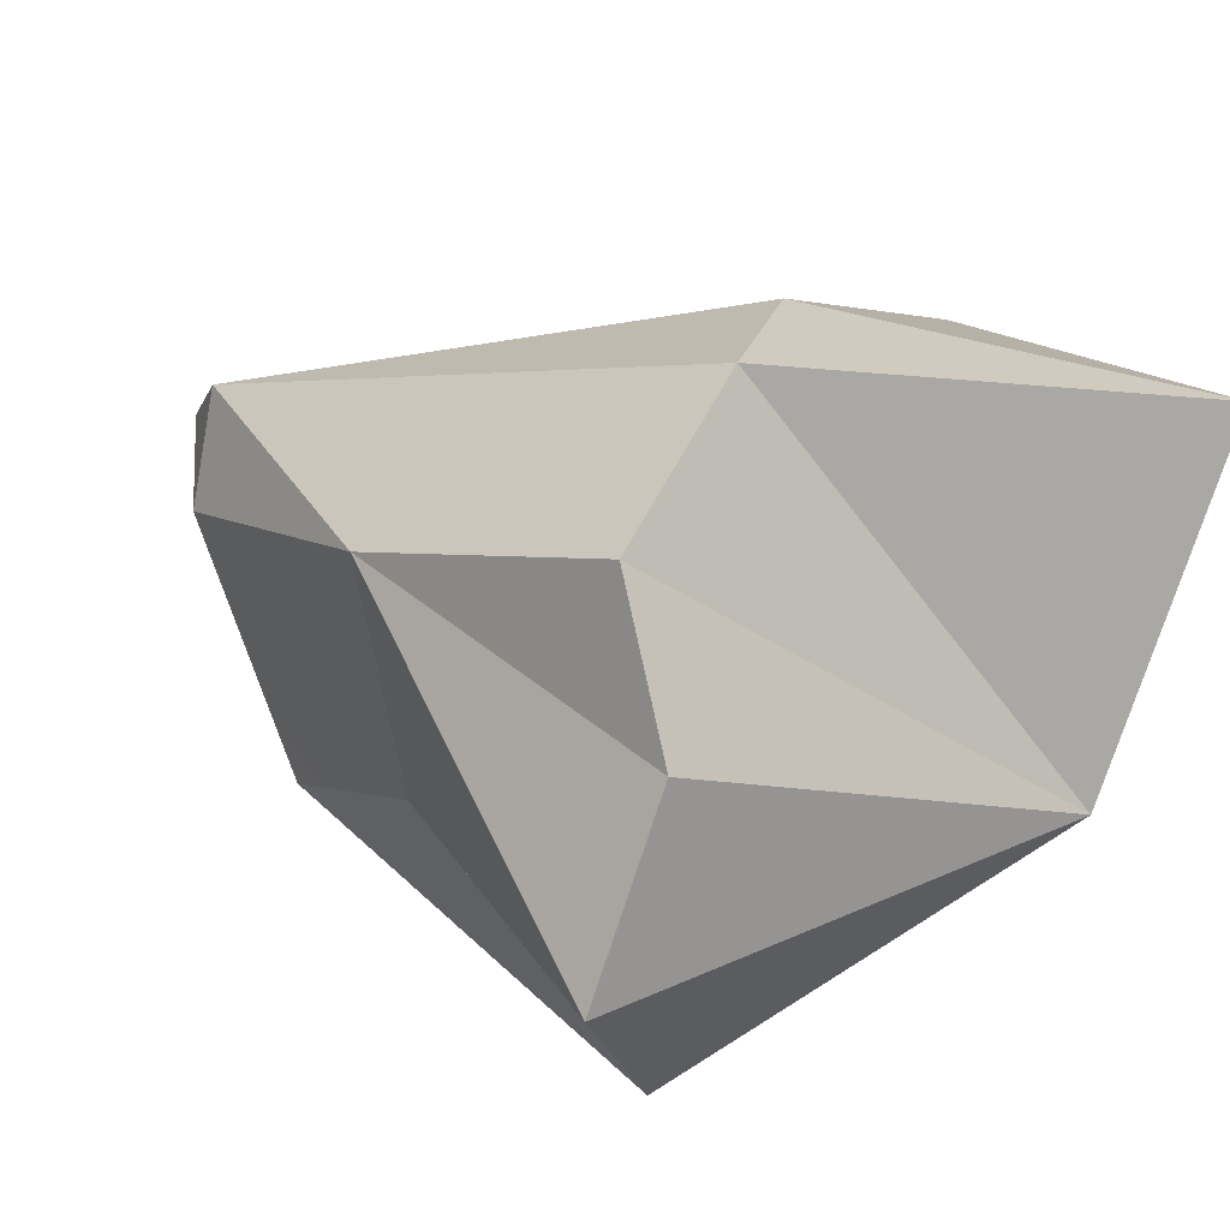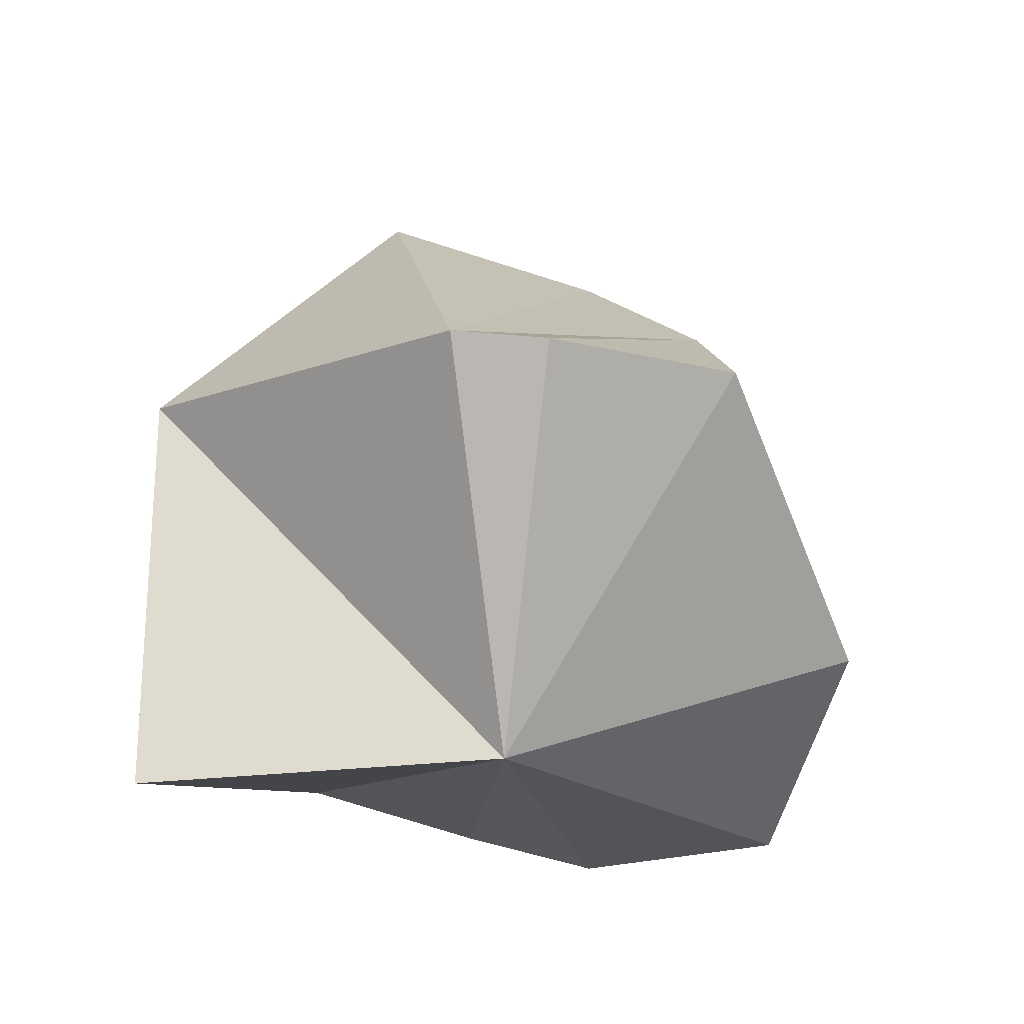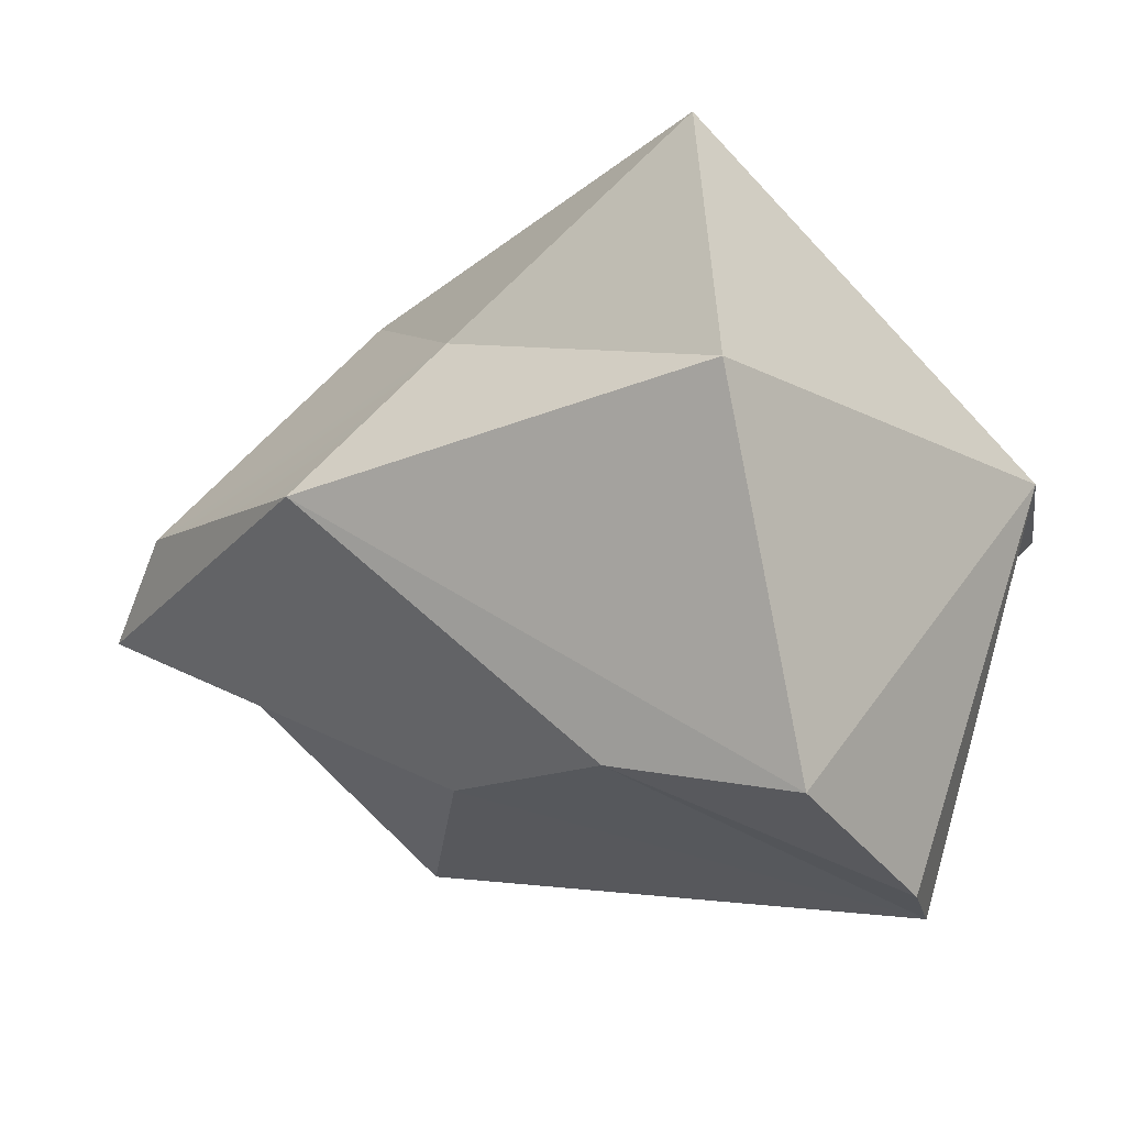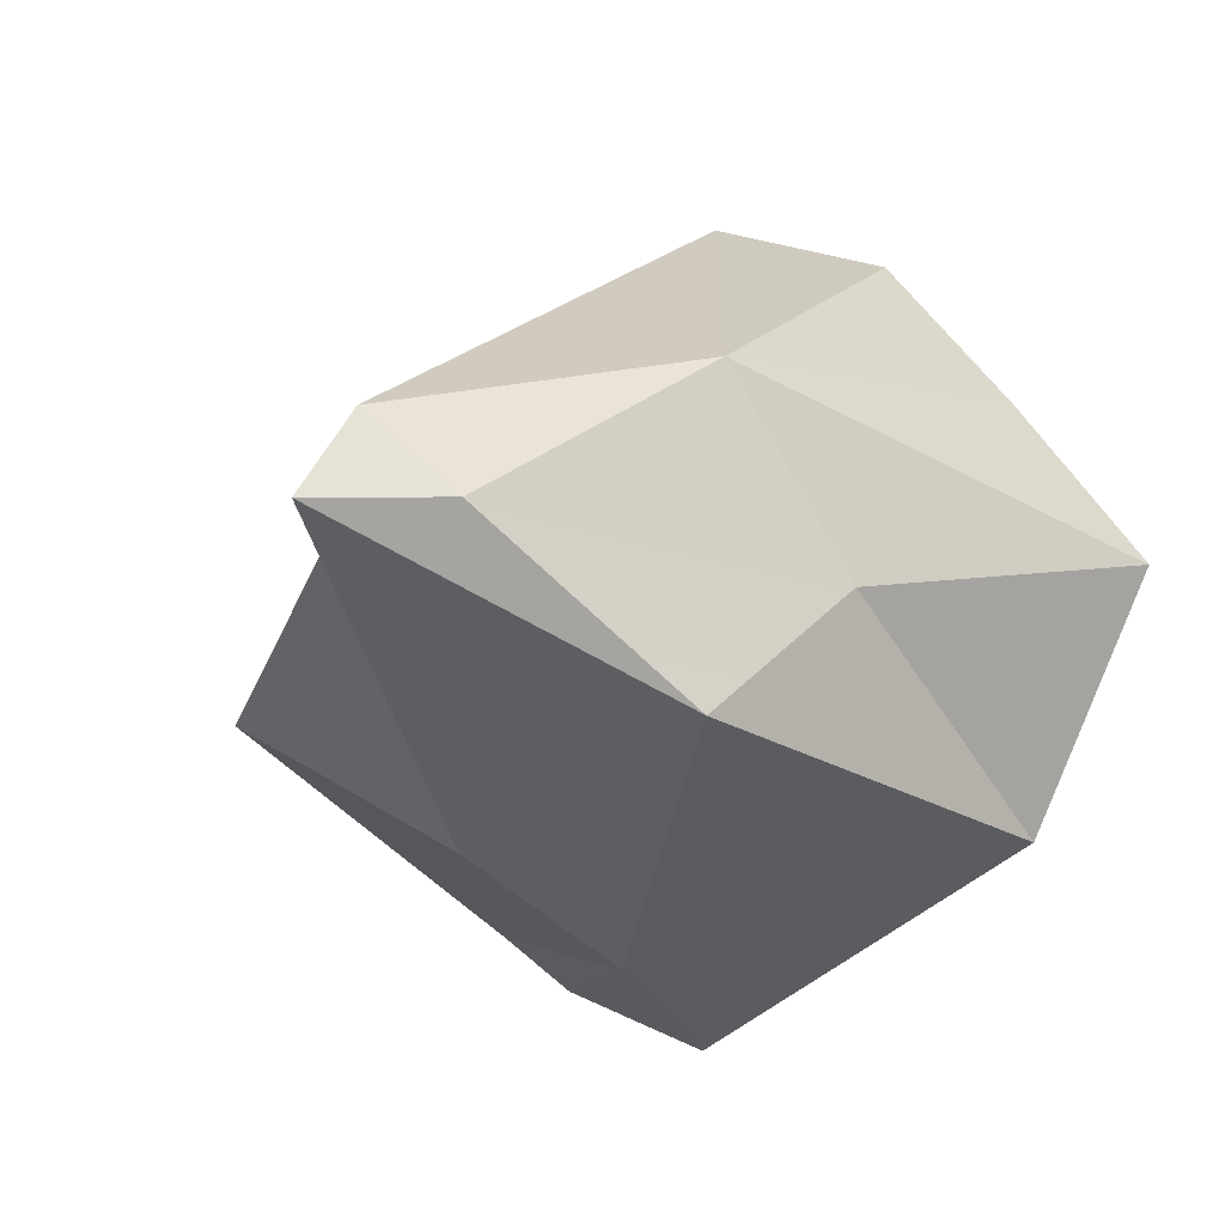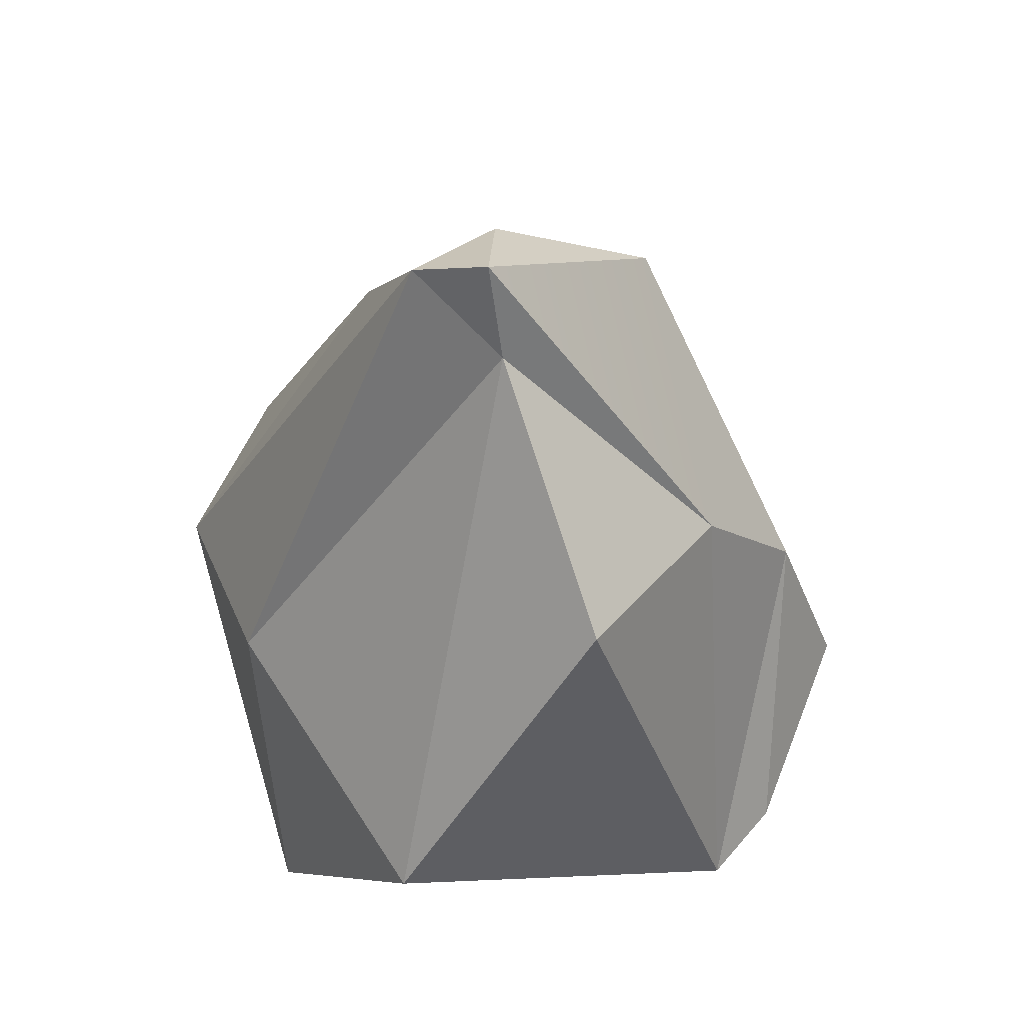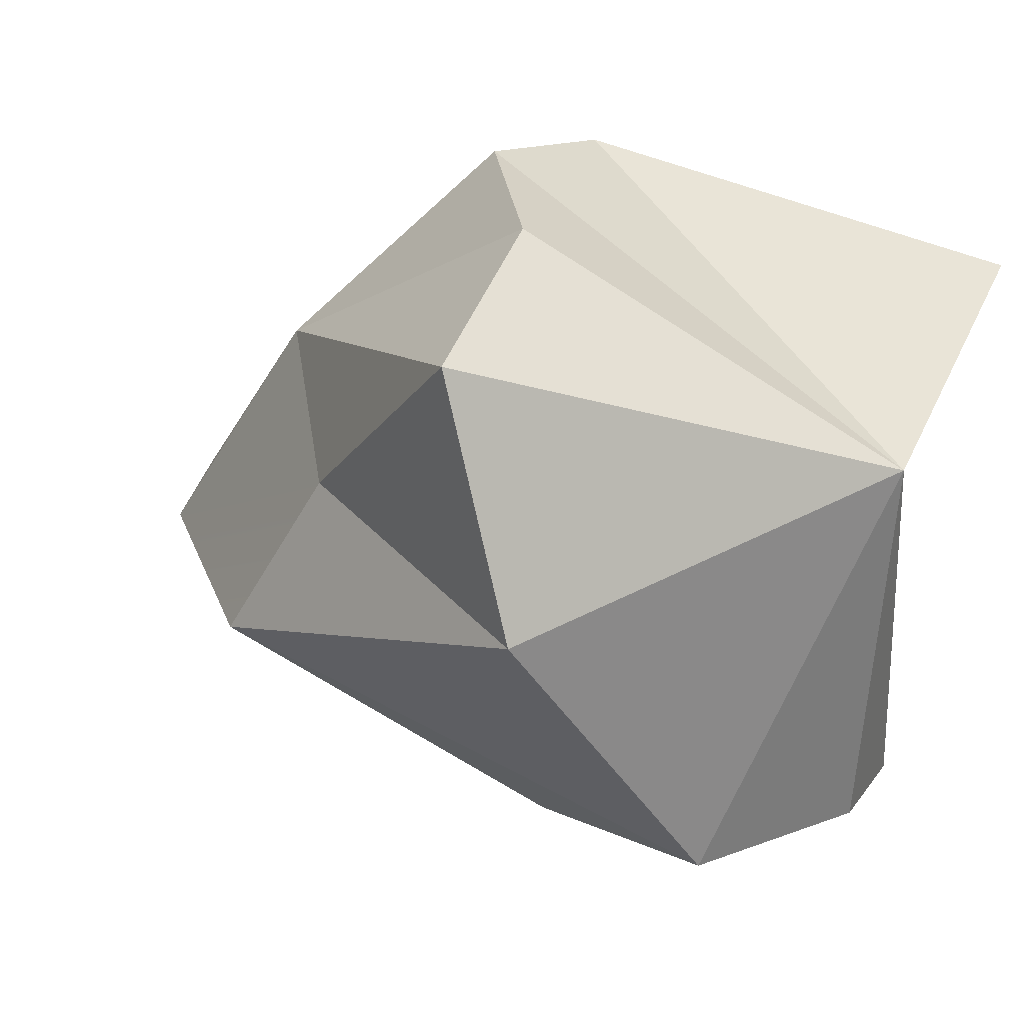
<metadata>
{"format":"obj","ext":"obj","renderer":"f3d","projection":"perspective","resolution":1024,"background":"white","views":[{"elev":46.0,"azim":121.6,"up":"+Y"},{"elev":-55.5,"azim":-40.9,"up":"+Z"},{"elev":-56.0,"azim":104.7,"up":"+Y"},{"elev":-9.8,"azim":33.1,"up":"+Y"},{"elev":58.9,"azim":-85.8,"up":"+Z"},{"elev":-11.5,"azim":126.4,"up":"+Y"}]}
</metadata>
<code>
g FX_Ice_mesh_rock_piece001
v 0.1001 -0.06762 -0.07262
v -0.01189 -0.1264 -0.06854
v 0.07253 -0.04413 0.06643
v -0.05067 0.09623 -0.02441
v 0.009575 0.1264 -0.04341
v 0.009139 0.03421 0.1362
v -0.01331 0.002117 0.1205
v -0.1386 0.02916 -0.03564
v -0.05067 0.09623 -0.02441
v -0.02583 -0.0734 0.04133
v -0.003981 -0.1046 -0.01069
v -0.1018 -0.08704 -0.09038
v 0.1001 -0.06762 -0.07262
v 0.07253 -0.04413 0.06643
v 0.08876 -0.003211 0.01324
v 0.1377 0.01217 -0.07588
v 0.09531 0.06601 -0.0748
v -0.006977 -0.003638 -0.152
v -0.1018 -0.08704 -0.09038
v -0.1386 0.02916 -0.03564
v -0.08826 -0.03496 0.06655
v -0.01331 0.002117 0.1205
v -0.08826 -0.03496 0.06655
v -0.1386 0.02916 -0.03564
v -0.0904 0.08593 -0.1491
v -0.1386 0.02916 -0.03564
v -0.006977 -0.003638 -0.152
v -0.0904 0.08593 -0.1491
v -0.006977 -0.003638 -0.152
v 0.009575 0.1264 -0.04341
v -0.006977 -0.003638 -0.152
v -0.1386 0.02916 -0.03564
v -0.1018 -0.08704 -0.09038
v -0.006977 -0.003638 -0.152
v -0.07614 -0.1055 -0.09038
v -0.01189 -0.1264 -0.06854
v -0.006977 -0.003638 -0.152
v -0.01189 -0.1264 -0.06854
v 0.1001 -0.06762 -0.07262
v 0.1001 -0.06762 -0.07262
v 0.1377 0.01217 -0.07588
v -0.006977 -0.003638 -0.152
v 0.06897 0.1053 -0.04401
v 0.009575 0.1264 -0.04341
v -0.006977 -0.003638 -0.152
v 0.009575 0.1264 -0.04341
v 0.06569 0.05911 0.0445
v 0.009139 0.03421 0.1362
v 0.0005535 0.007788 0.152
v 0.03601 0.008416 0.1263
v 0.07253 -0.04413 0.06643
v 0.009139 0.03421 0.1362
v -0.01331 0.002117 0.1205
v -0.05067 0.09623 -0.02441
v -0.08826 -0.03496 0.06655
v -0.02583 -0.0734 0.04133
v -0.1018 -0.08704 -0.09038
v -0.01331 0.002117 0.1205
v -0.02583 -0.0734 0.04133
v -0.08826 -0.03496 0.06655
v 0.09531 0.06601 -0.0748
v 0.1377 0.01217 -0.07588
v 0.06569 0.05911 0.0445
v 0.06569 0.05911 0.0445
v 0.009575 0.1264 -0.04341
v 0.06897 0.1053 -0.04401
v 0.0005535 0.007788 0.152
v -0.01331 0.002117 0.1205
v 0.009139 0.03421 0.1362
v -0.01331 0.002117 0.1205
v 0.0005535 0.007788 0.152
v -0.02583 -0.0734 0.04133
v 0.0005535 0.007788 0.152
v 0.009139 0.03421 0.1362
v 0.03601 0.008416 0.1263
v 0.06569 0.05911 0.0445
v 0.03601 0.008416 0.1263
v 0.009139 0.03421 0.1362
v -0.1018 -0.08704 -0.09038
v -0.07614 -0.1055 -0.09038
v -0.006977 -0.003638 -0.152
v -0.07614 -0.1055 -0.09038
v -0.1018 -0.08704 -0.09038
v -0.003981 -0.1046 -0.01069
v -0.0904 0.08593 -0.1491
v -0.05067 0.09623 -0.02441
v -0.1386 0.02916 -0.03564
v -0.0904 0.08593 -0.1491
v 0.009575 0.1264 -0.04341
v -0.05067 0.09623 -0.02441
v -0.01189 -0.1264 -0.06854
v -0.07614 -0.1055 -0.09038
v -0.003981 -0.1046 -0.01069
v -0.01189 -0.1264 -0.06854
v -0.003981 -0.1046 -0.01069
v 0.07253 -0.04413 0.06643
v 0.06897 0.1053 -0.04401
v 0.09531 0.06601 -0.0748
v 0.06569 0.05911 0.0445
v 0.09531 0.06601 -0.0748
v 0.06897 0.1053 -0.04401
v -0.006977 -0.003638 -0.152
v 0.08876 -0.003211 0.01324
v 0.1377 0.01217 -0.07588
v 0.1001 -0.06762 -0.07262
v 0.06569 0.05911 0.0445
v 0.1377 0.01217 -0.07588
v 0.08876 -0.003211 0.01324
v 0.03601 0.008416 0.1263
v 0.06569 0.05911 0.0445
v 0.08876 -0.003211 0.01324
v 0.07253 -0.04413 0.06643
v -0.02583 -0.0734 0.04133
v 0.07253 -0.04413 0.06643
v -0.003981 -0.1046 -0.01069
v 0.0005535 0.007788 0.152
g FX_Ice_mesh_rock_piece001_0
f 3 2 1
f 6 5 4
f 9 8 7
f 12 11 10
f 15 14 13
f 18 17 16
f 21 20 19
f 24 23 22
f 27 26 25
f 30 29 28
f 33 32 31
f 36 35 34
f 39 38 37
f 42 41 40
f 45 44 43
f 48 47 46
f 51 50 49
f 54 53 52
f 57 56 55
f 60 59 58
f 63 62 61
f 66 65 64
f 69 68 67
f 72 71 70
f 75 74 73
f 78 77 76
f 81 80 79
f 84 83 82
f 87 86 85
f 90 89 88
f 93 92 91
f 96 95 94
f 99 98 97
f 102 101 100
f 105 104 103
f 108 107 106
f 111 110 109
f 112 111 109
f 115 114 113
f 113 114 116

</code>
